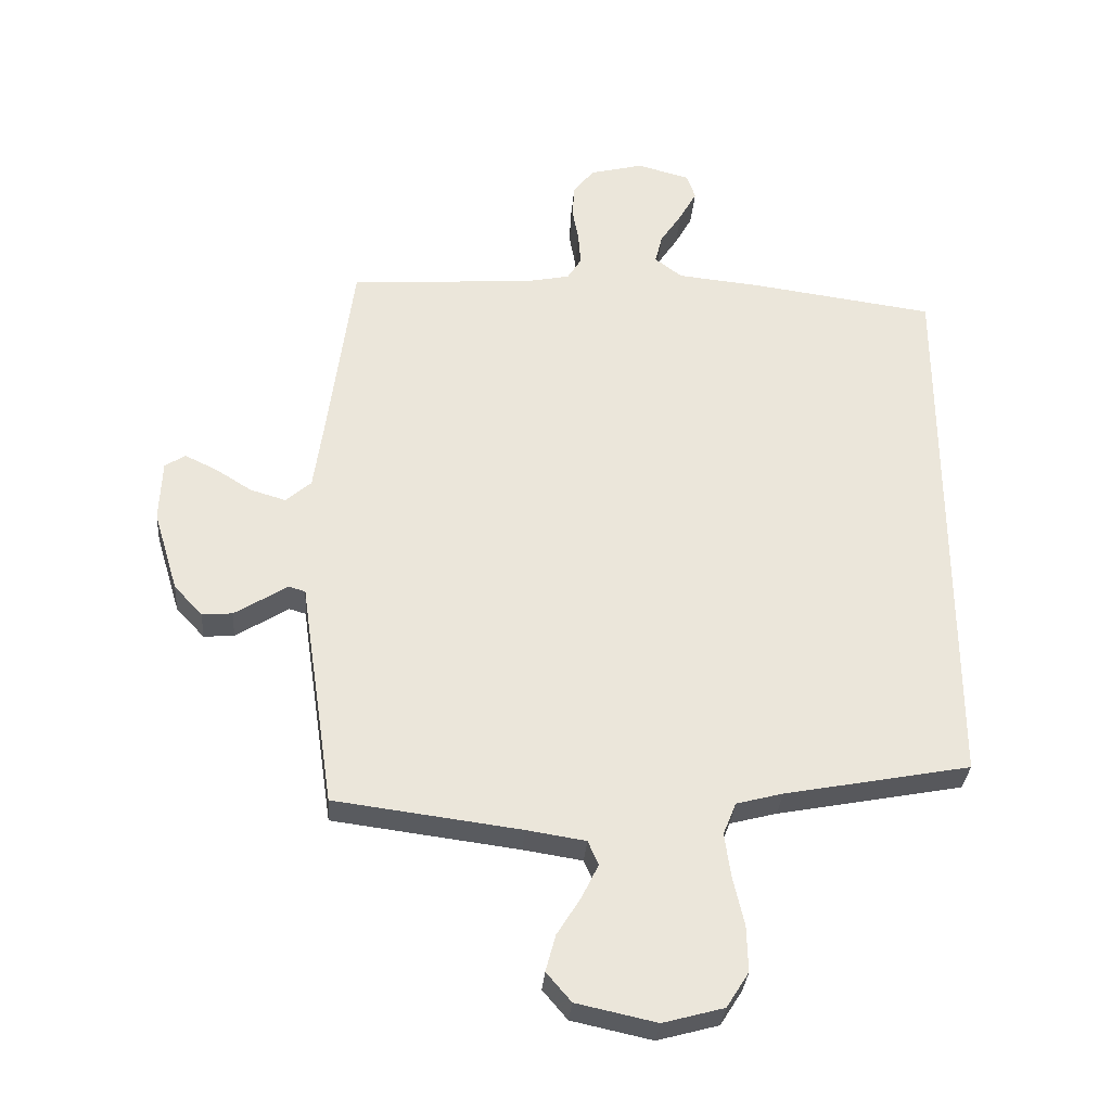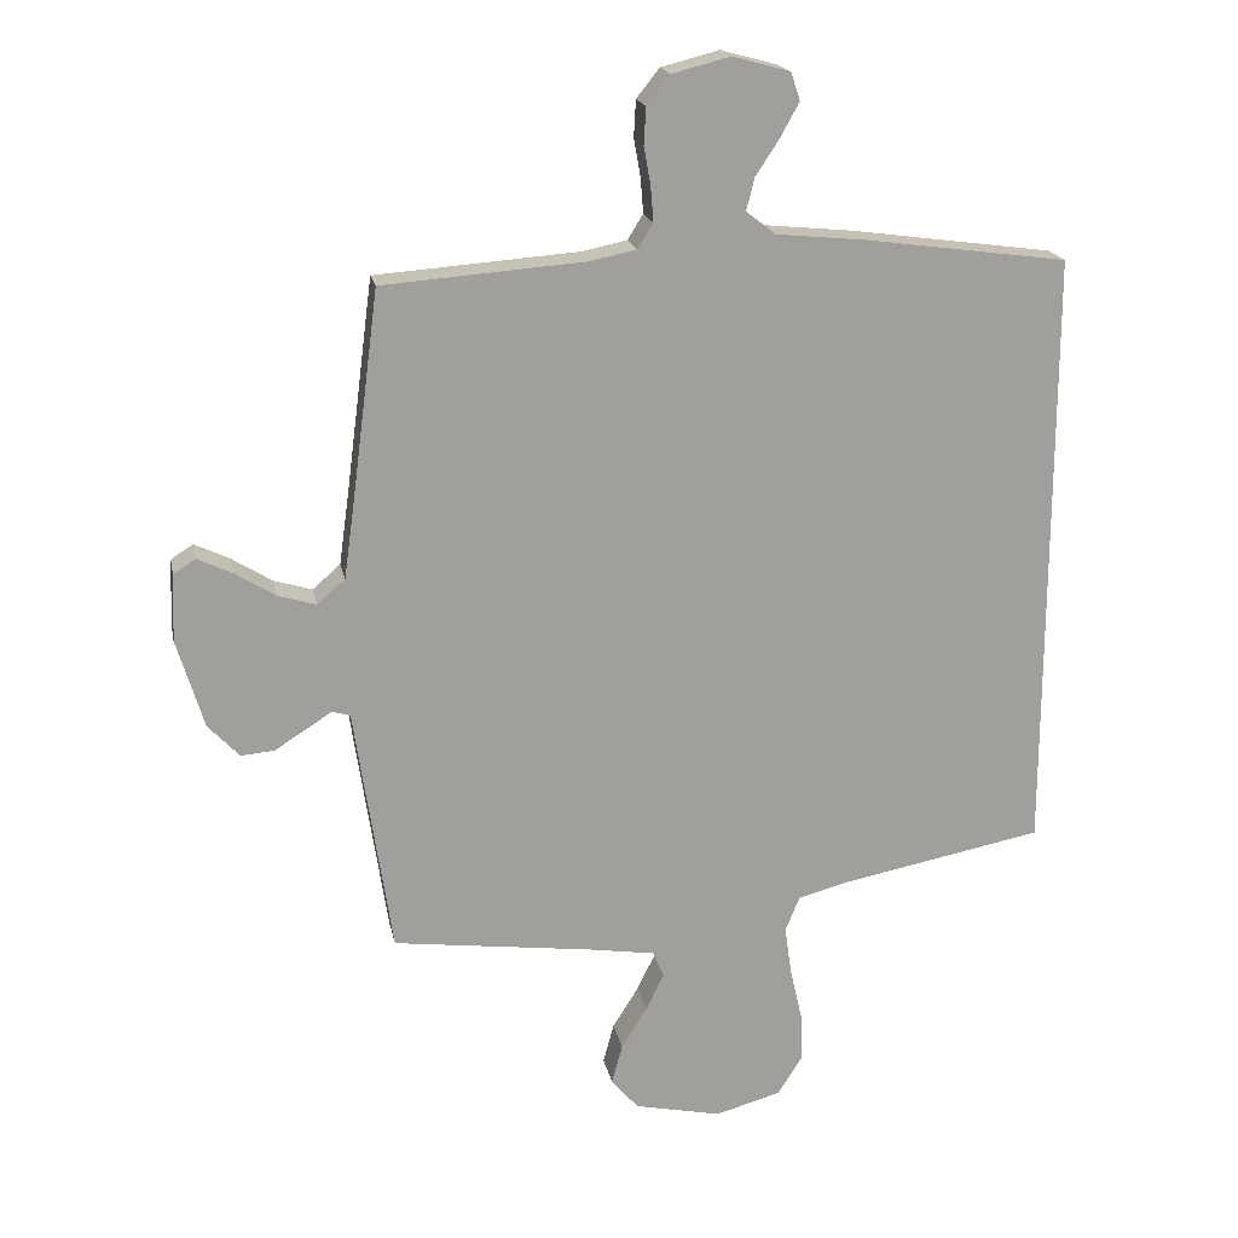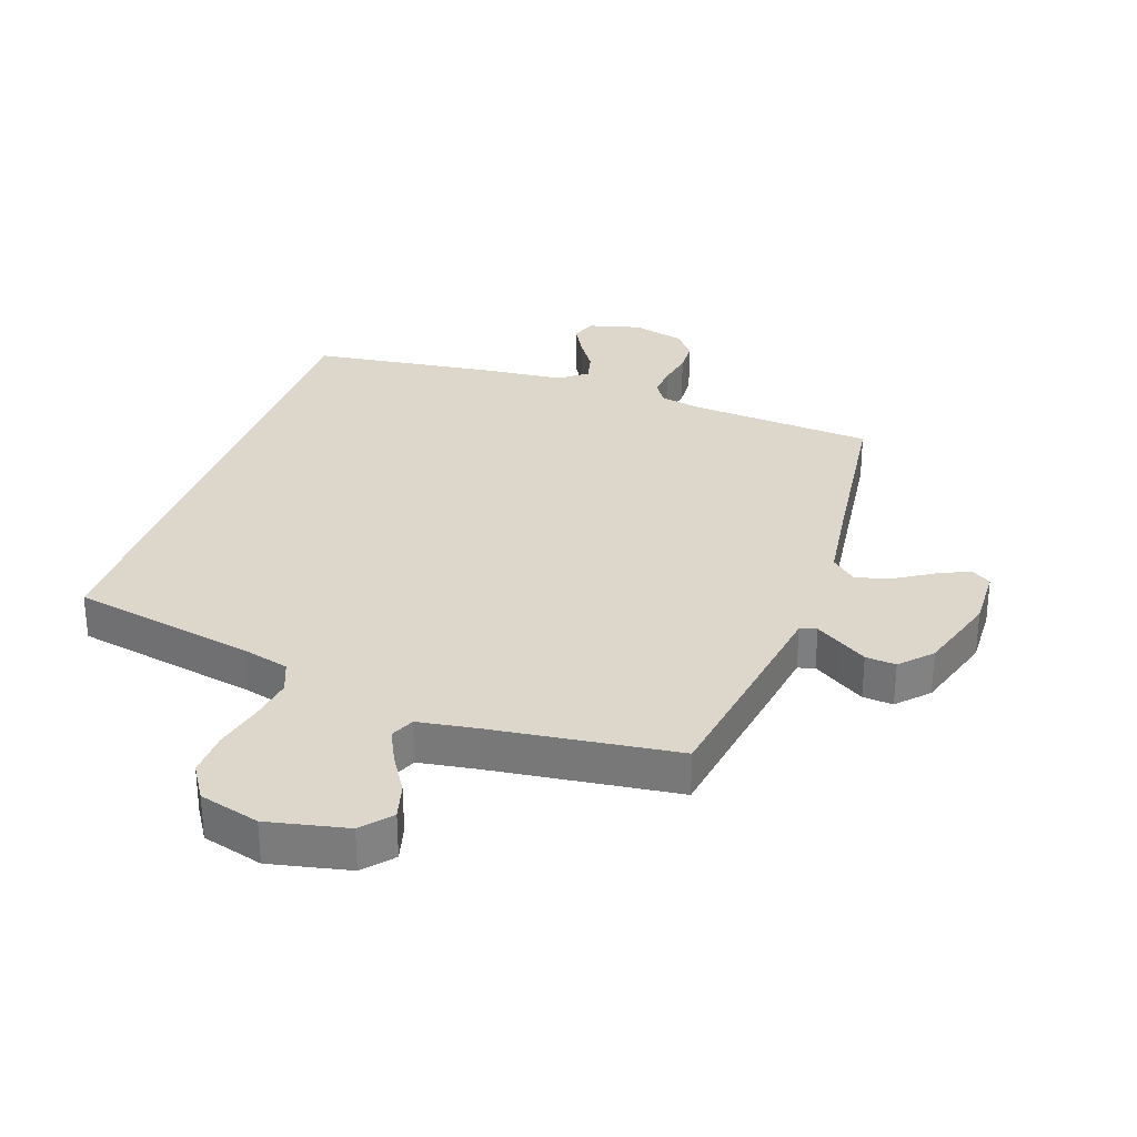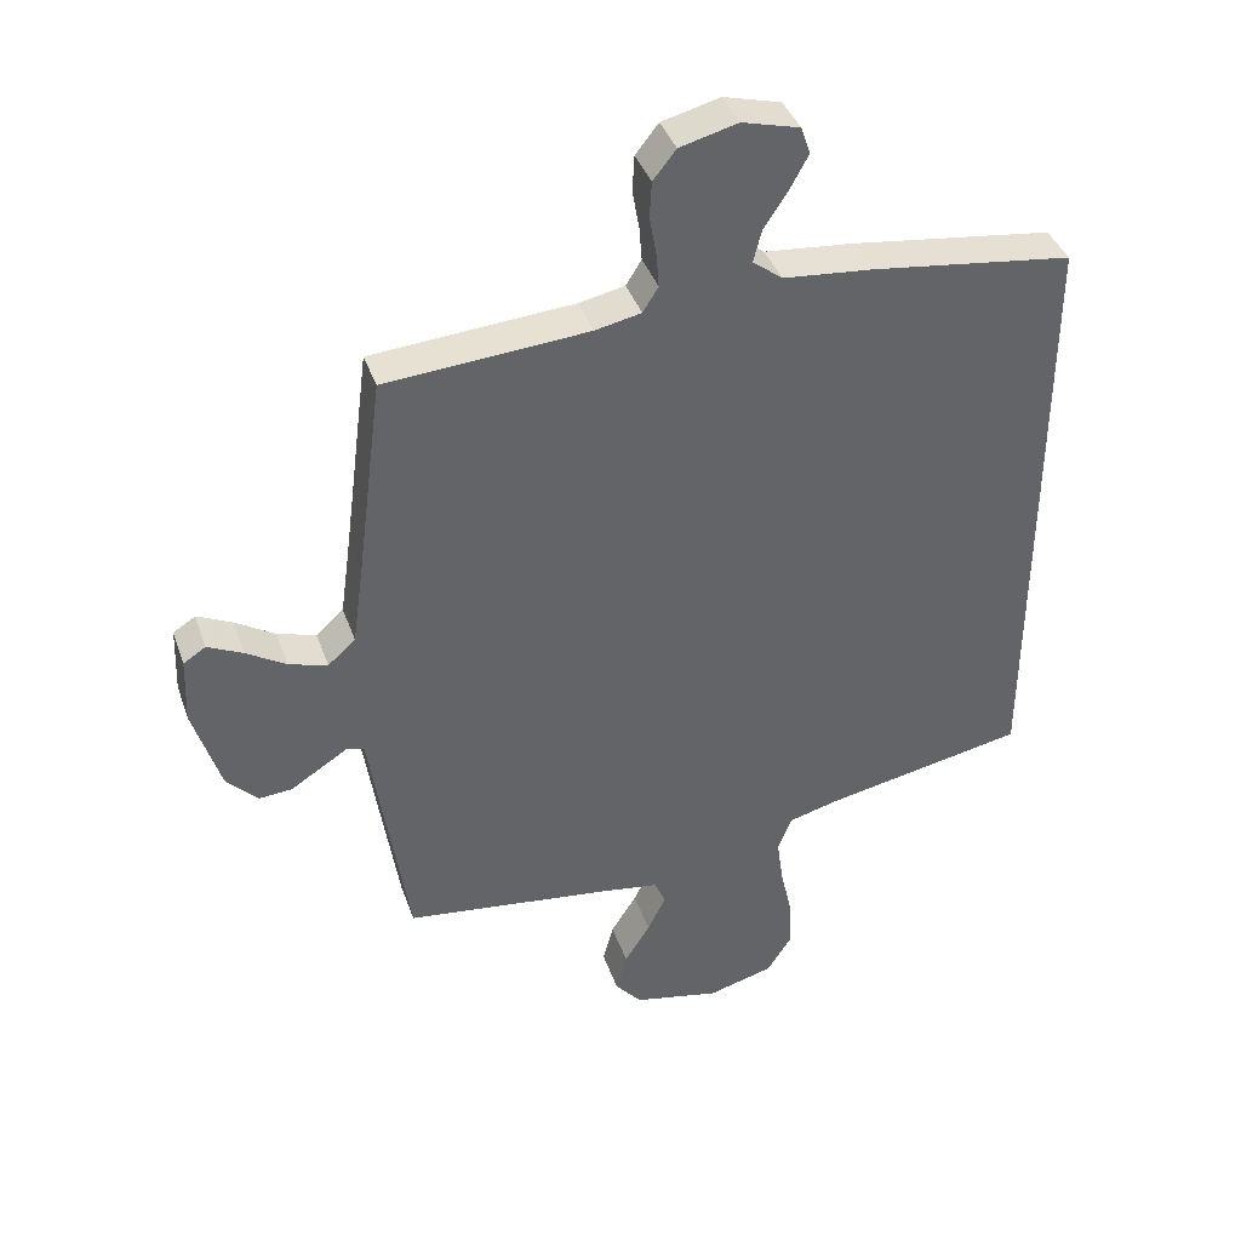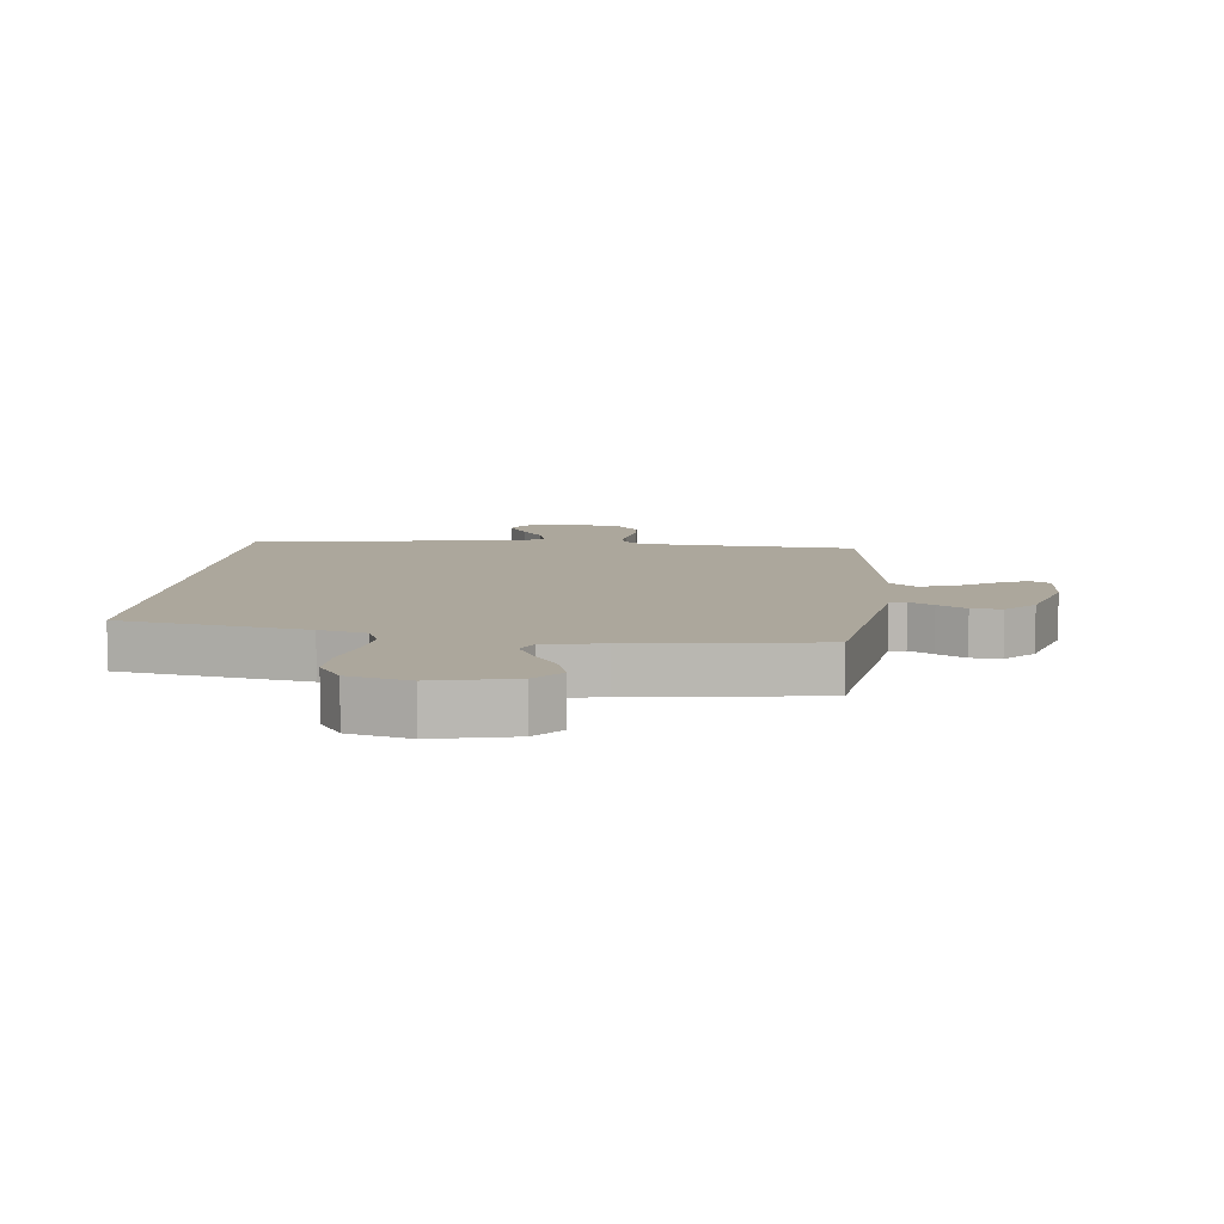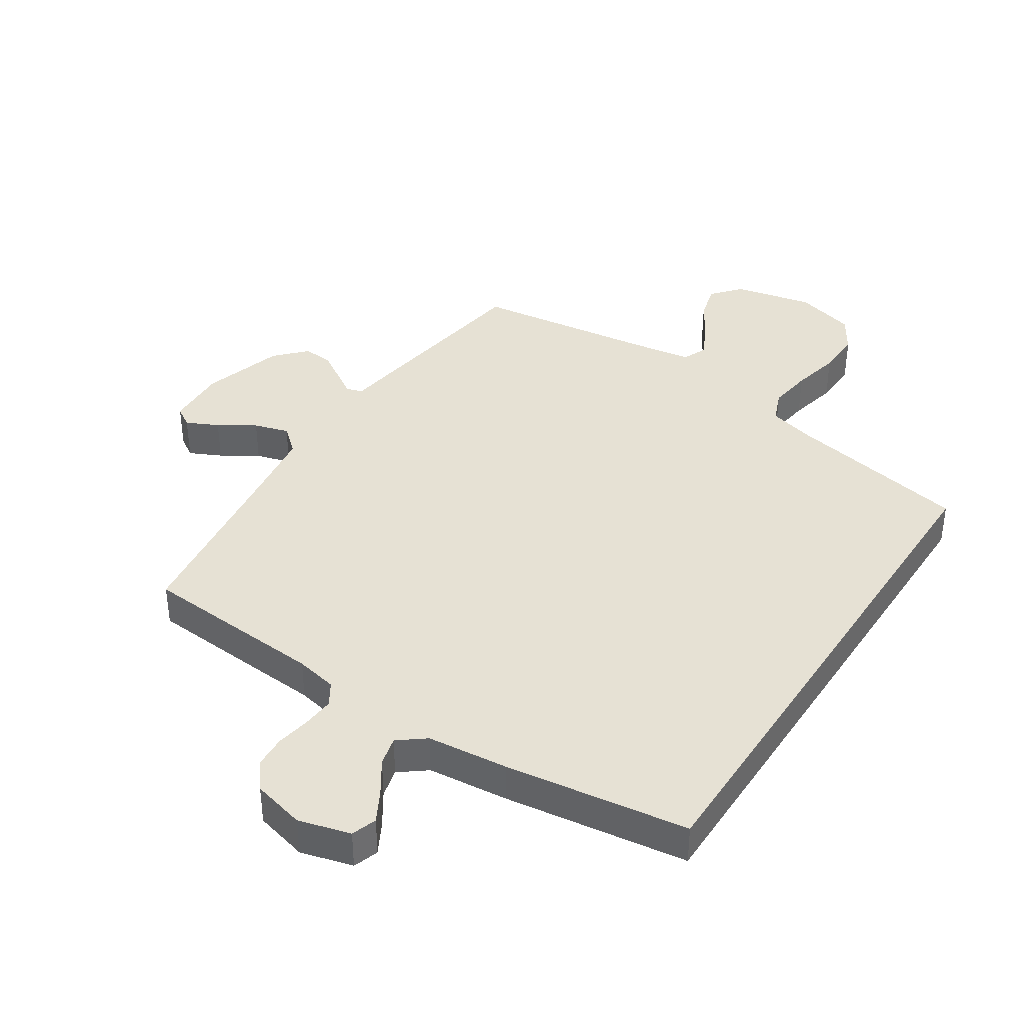
<metadata>
{"format":"obj","ext":"obj","renderer":"f3d","projection":"perspective","resolution":1024,"background":"white","views":[{"elev":-32.2,"azim":-4.4,"up":"+Z"},{"elev":19.0,"azim":-11.2,"up":"+Z"},{"elev":30.4,"azim":-160.7,"up":"+Y"},{"elev":39.8,"azim":-18.5,"up":"+Z"},{"elev":8.3,"azim":-174.4,"up":"+Y"},{"elev":39.1,"azim":33.0,"up":"+Y"}]}
</metadata>
<code>
v -0.5 0.07 0.5
v -0.2 0.07 0.522
v -0.132 0.07 0.536
v -0.109 0.07 0.573
v -0.113 0.07 0.625
v -0.123 0.07 0.681
v -0.12 0.07 0.735
v -0.086 0.07 0.778
v 0 0.07 0.8
v 0.085 0.07 0.777
v 0.099 0.07 0.736
v 0.071 0.07 0.685
v 0.036 0.07 0.632
v 0.024 0.07 0.584
v 0.068 0.07 0.55
v 0.2 0.07 0.537
v 0.5 0.07 0.496
v 0.5 0.07 -0.404
v 0.2 0.07 -0.462
v 0.125 0.07 -0.482
v 0.104 0.07 -0.534
v 0.114 0.07 -0.606
v 0.132 0.07 -0.685
v 0.134 0.07 -0.759
v 0.098 0.07 -0.816
v 0 0.07 -0.843
v -0.129 0.07 -0.815
v -0.169 0.07 -0.768
v -0.153 0.07 -0.709
v -0.115 0.07 -0.648
v -0.088 0.07 -0.593
v -0.105 0.07 -0.554
v -0.2 0.07 -0.539
v -0.5 0.07 -0.5
v -0.545 0.07 -0.2
v -0.555 0.07 -0.131
v -0.582 0.07 -0.123
v -0.621 0.07 -0.148
v -0.667 0.07 -0.177
v -0.716 0.07 -0.181
v -0.762 0.07 -0.132
v -0.802 0.07 0
v -0.798 0.07 0.1
v -0.765 0.07 0.121
v -0.713 0.07 0.096
v -0.654 0.07 0.059
v -0.597 0.07 0.042
v -0.556 0.07 0.078
v -0.539 0.07 0.2
v -0.5 0 0.5
v -0.2 0 0.522
v -0.132 0 0.536
v -0.109 0 0.573
v -0.113 0 0.625
v -0.123 0 0.681
v -0.12 0 0.735
v -0.086 0 0.778
v 0 0 0.8
v 0.085 0 0.777
v 0.099 0 0.736
v 0.071 0 0.685
v 0.036 0 0.632
v 0.024 0 0.584
v 0.068 0 0.55
v 0.2 0 0.537
v 0.5 0 0.496
v 0.5 0 -0.404
v 0.2 0 -0.462
v 0.125 0 -0.482
v 0.104 0 -0.534
v 0.114 0 -0.606
v 0.132 0 -0.685
v 0.134 0 -0.759
v 0.098 0 -0.816
v 0 0 -0.843
v -0.129 0 -0.815
v -0.169 0 -0.768
v -0.153 0 -0.709
v -0.115 0 -0.648
v -0.088 0 -0.593
v -0.105 0 -0.554
v -0.2 0 -0.539
v -0.5 0 -0.5
v -0.545 0 -0.2
v -0.555 0 -0.131
v -0.582 0 -0.123
v -0.621 0 -0.148
v -0.667 0 -0.177
v -0.716 0 -0.181
v -0.762 0 -0.132
v -0.802 0 0
v -0.798 0 0.1
v -0.765 0 0.121
v -0.713 0 0.096
v -0.654 0 0.059
v -0.597 0 0.042
v -0.556 0 0.078
v -0.539 0 0.2
f 44 45 46
f 43 44 46
f 42 43 46
f 41 42 46
f 40 41 46
f 39 40 46
f 38 39 46
f 37 38 46
f 36 37 46 47
f 33 34 35 36
f 36 47 48
f 33 36 48
f 32 33 48
f 28 29 30
f 27 28 30
f 26 27 30
f 25 26 30
f 24 25 30
f 23 24 30
f 22 23 30
f 21 22 30 31
f 20 21 31 32
f 17 18 19
f 16 17 19
f 15 16 19
f 14 15 19 20
f 11 12 13
f 10 11 13
f 9 10 13
f 8 9 13
f 7 8 13
f 6 7 13
f 5 6 13
f 4 5 13 14
f 14 20 32
f 4 14 32
f 3 4 32
f 49 1 2
f 32 48 49
f 3 32 49
f 2 3 49
f 95 94 93
f 95 93 92
f 95 92 91
f 95 91 90
f 95 90 89
f 95 89 88
f 95 88 87
f 95 87 86
f 96 95 86 85
f 85 84 83 82
f 97 96 85
f 97 85 82
f 97 82 81
f 79 78 77
f 79 77 76
f 79 76 75
f 79 75 74
f 79 74 73
f 79 73 72
f 79 72 71
f 80 79 71 70
f 81 80 70 69
f 68 67 66
f 68 66 65
f 68 65 64
f 69 68 64 63
f 62 61 60
f 62 60 59
f 62 59 58
f 62 58 57
f 62 57 56
f 62 56 55
f 62 55 54
f 63 62 54 53
f 81 69 63
f 81 63 53
f 81 53 52
f 51 50 98
f 98 97 81
f 98 81 52
f 98 52 51
f 1 50 51 2
f 2 51 52 3
f 3 52 53 4
f 4 53 54 5
f 5 54 55 6
f 6 55 56 7
f 7 56 57 8
f 8 57 58 9
f 9 58 59 10
f 10 59 60 11
f 11 60 61 12
f 12 61 62 13
f 13 62 63 14
f 14 63 64 15
f 15 64 65 16
f 16 65 66 17
f 17 66 67 18
f 18 67 68 19
f 19 68 69 20
f 20 69 70 21
f 21 70 71 22
f 22 71 72 23
f 23 72 73 24
f 24 73 74 25
f 25 74 75 26
f 26 75 76 27
f 27 76 77 28
f 28 77 78 29
f 29 78 79 30
f 30 79 80 31
f 31 80 81 32
f 32 81 82 33
f 33 82 83 34
f 34 83 84 35
f 35 84 85 36
f 36 85 86 37
f 37 86 87 38
f 38 87 88 39
f 39 88 89 40
f 40 89 90 41
f 41 90 91 42
f 42 91 92 43
f 43 92 93 44
f 44 93 94 45
f 45 94 95 46
f 46 95 96 47
f 47 96 97 48
f 48 97 98 49
f 49 98 50 1

</code>
